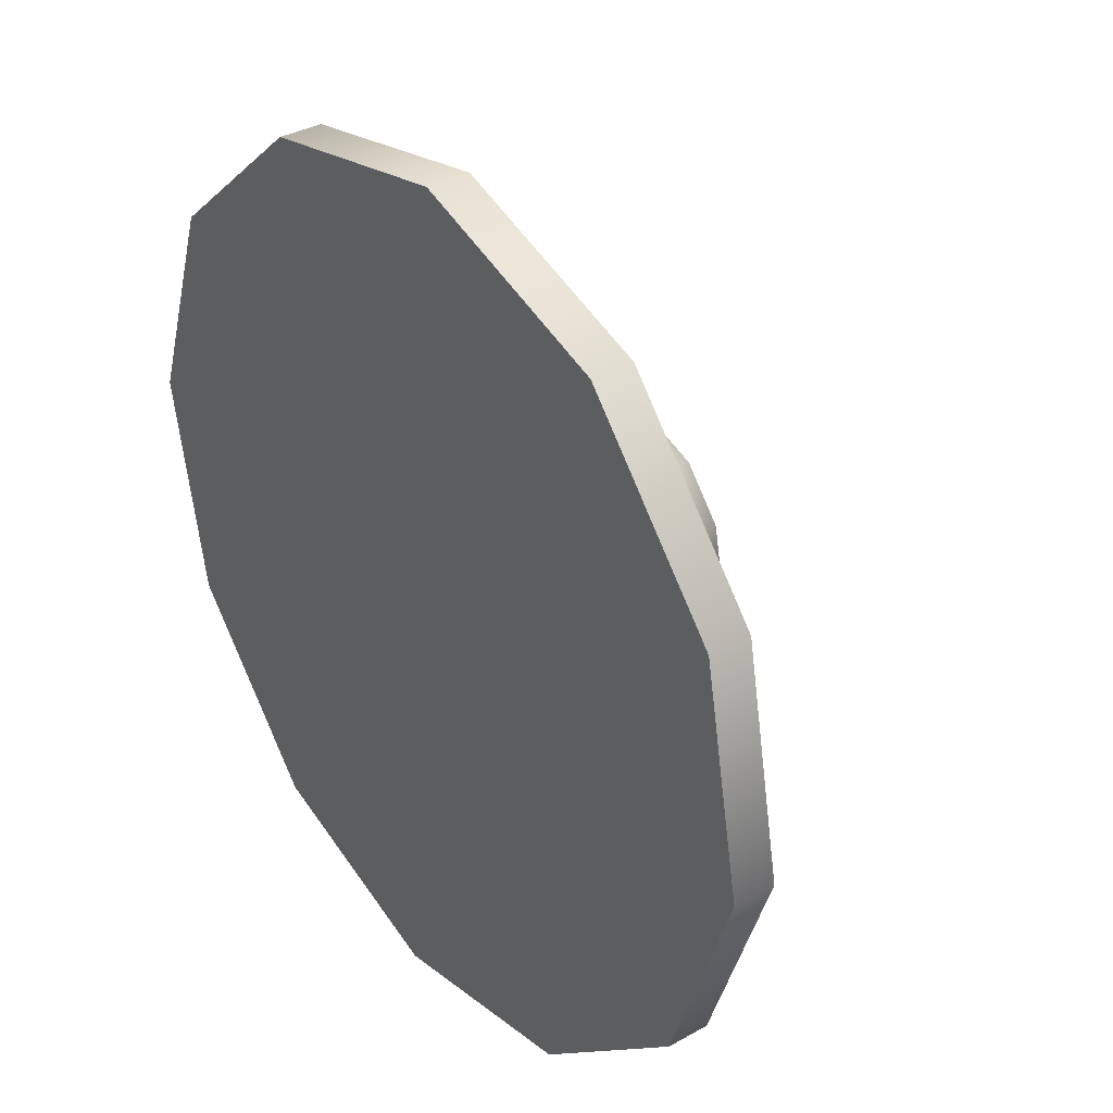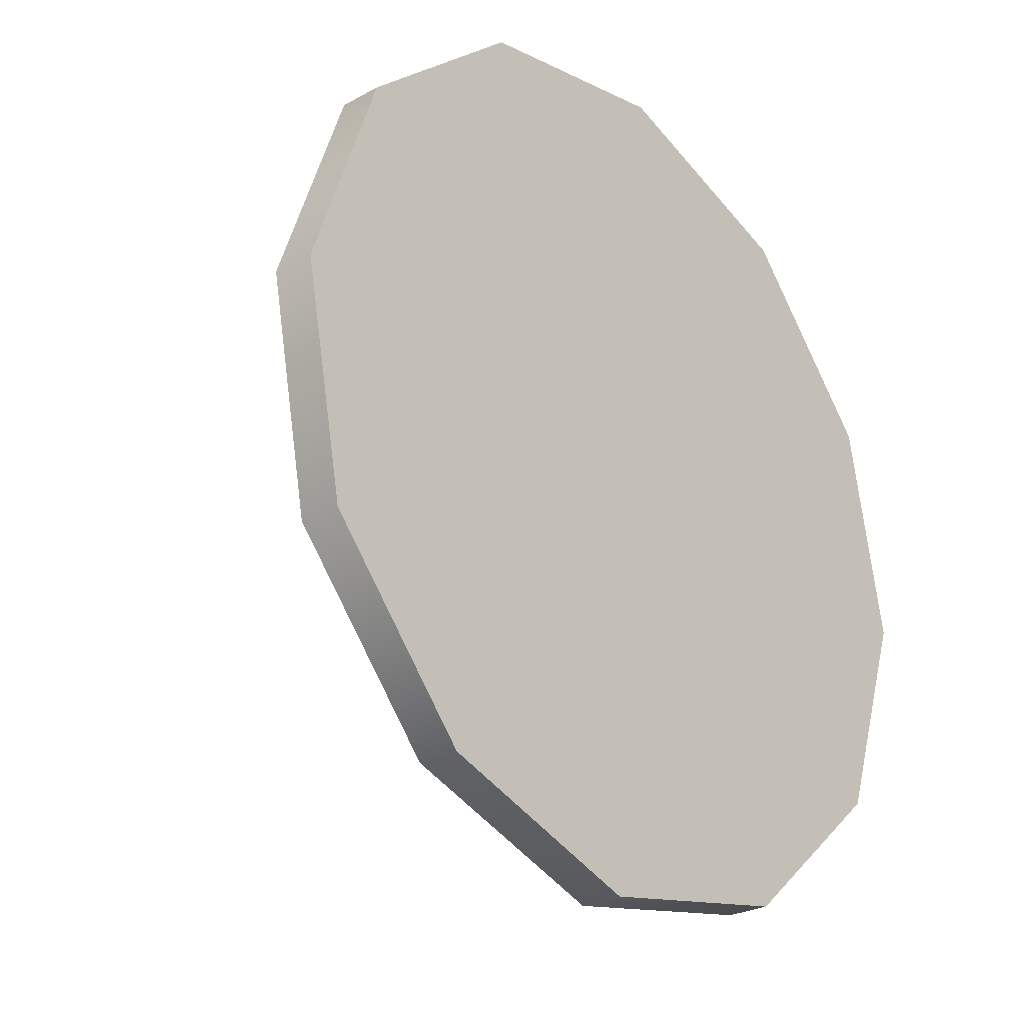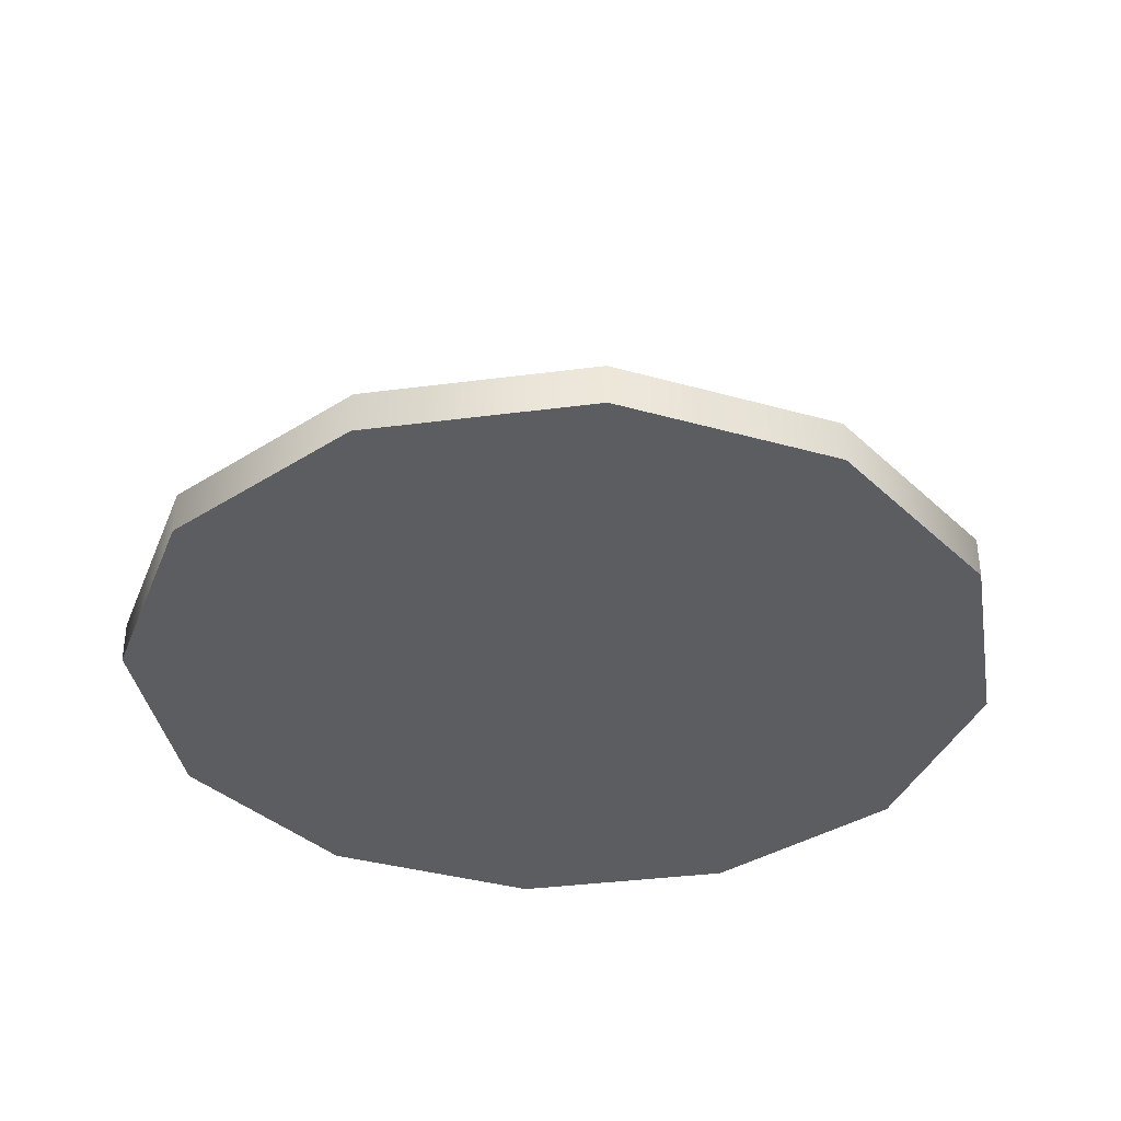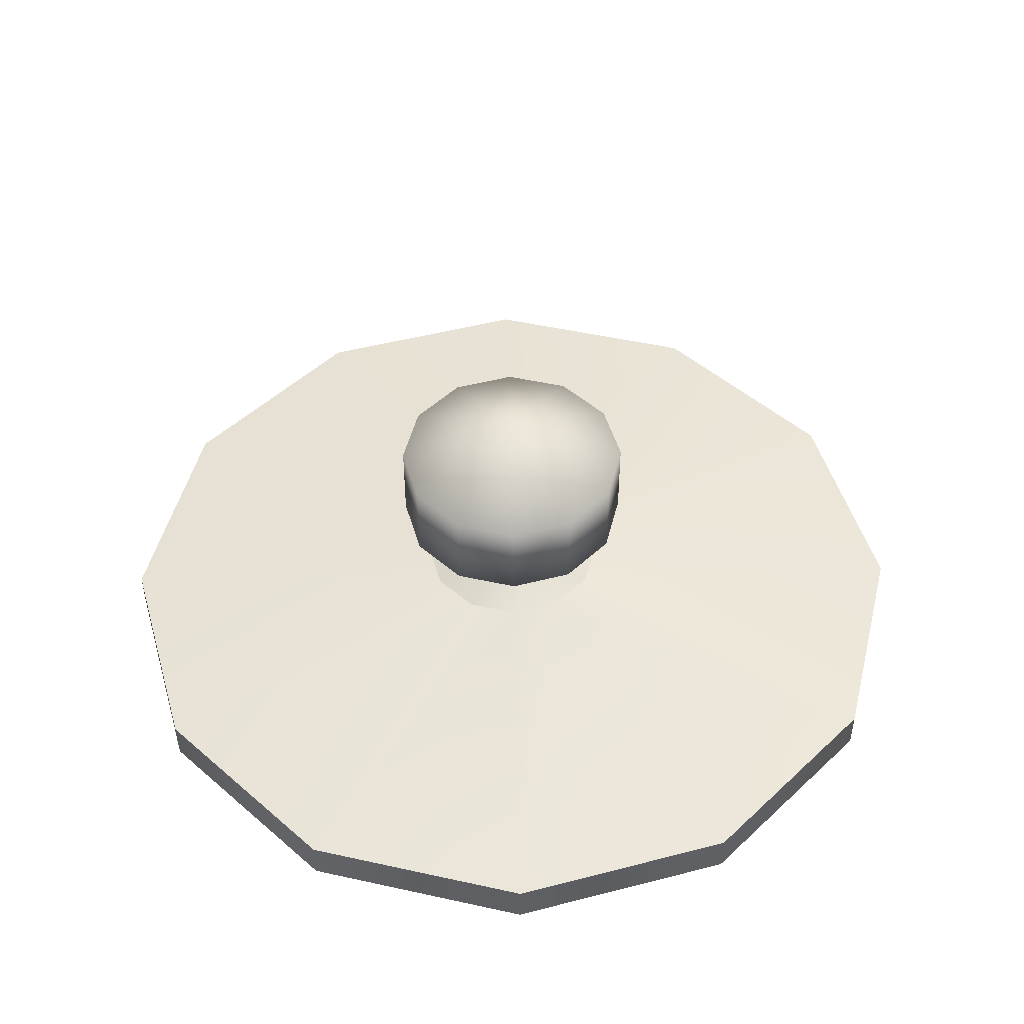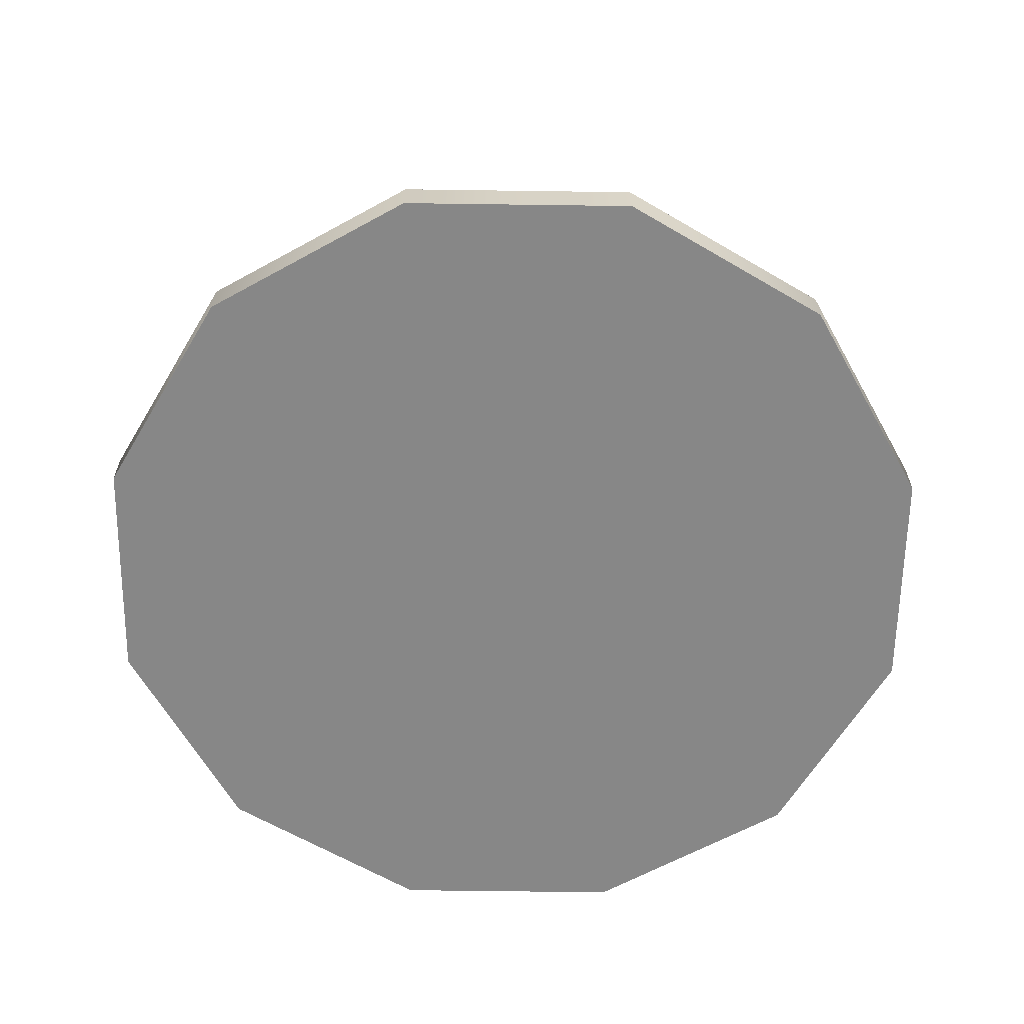
<metadata>
{"format":"obj","ext":"obj","renderer":"f3d","projection":"perspective","resolution":1024,"background":"white","views":[{"elev":34.8,"azim":53.1,"up":"+Z"},{"elev":-26.3,"azim":-49.1,"up":"+Z"},{"elev":-36.3,"azim":178.8,"up":"+Y"},{"elev":48.4,"azim":-177.0,"up":"+Y"},{"elev":-62.5,"azim":78.3,"up":"+Y"}]}
</metadata>
<code>
o Group1/mesh1/mesh1-geometry#mesh1-geometry
v 0.03258 0.3524 0.08073
v 0.3055 0.3154 0.1703
v 0.0588 0.3524 0.05046
v 0.1863 0.3154 0.3078
v 0.3399 0.3154 -0.008465
v 0.007106 0.3699 0.0431
v 0.01435 0.3154 0.3674
v 0.3055 0.2819 0.1703
v 0.06637 0.3524 0.01114
v -0.1644 0.3154 0.333
v 0.01792 0.3699 0.03062
v -0.005258 0.3524 0.09383
v 0.1863 0.2819 0.3078
v 0.05326 0.3524 -0.02669
v 0.3399 0.2819 -0.008465
v -0.3019 0.3154 0.2138
v 0.01945 0.3884 0.06134
v -0.008506 0.3699 0.04851
v 0.01435 0.2819 0.3674
v 0.2804 0.3154 -0.1805
v 0.01564 0.3699 -0.00122
v 0.02105 0.3699 0.01439
v -0.3019 0.2819 0.2138
v -0.04458 0.3524 0.08626
v 0.03773 0.3884 0.04023
v -0.1644 0.2819 0.333
v 0.023 0.3524 -0.05291
v 0.003153 0.3699 -0.01204
v 0.04301 0.3884 0.01282
v -0.3615 0.2819 0.04181
v 0.2804 0.2819 -0.1805
v -0.3615 0.3154 0.04181
v -0.07484 0.3524 0.06004
v 0.07662 0.4141 0.05912
v -0.006932 0.3884 0.07048
v -0.02473 0.3699 0.04539
v 0.1428 0.3154 -0.2996
v 0.03388 0.3884 -0.01357
v 0.01277 0.3884 -0.03185
v -0.08794 0.3524 0.0222
v 0.04369 0.4141 0.09713
v 0.08613 0.4141 0.009727
v -0.01632 0.3524 -0.06048
v -0.01307 0.3699 -0.01516
v -0.01465 0.3884 -0.03713
v 0.1428 0.2819 -0.2996
v -0.3271 0.3154 -0.1369
v -0.08037 0.3524 -0.01711
v -0.3271 0.2819 -0.1369
v -0.03722 0.3699 0.03457
v -0.04262 0.3699 0.01896
v 0.04369 0.4825 0.09713
v 0.08613 0.4825 0.009727
v -0.003841 0.4141 0.1136
v -0.03435 0.3884 0.0652
v -0.03593 0.3154 -0.334
v 0.06967 0.4141 -0.0378
v 0.03165 0.4141 -0.07073
v -0.03593 0.2819 -0.334
v -0.0395 0.3699 0.002732
v 0.07662 0.4825 0.05912
v -0.003841 0.4825 0.1136
v 0.06967 0.4825 -0.0378
v -0.05323 0.4141 0.1041
v -0.05416 0.3524 -0.04738
v -0.02868 0.3699 -0.009756
v -0.02784 0.3884 -0.03256
v -0.01774 0.4141 -0.08024
v -0.2079 0.2819 -0.2745
v -0.2079 0.3154 -0.2745
v -0.05545 0.3884 0.04691
v -0.06459 0.3884 0.02053
v -0.01079 0.526 0.01667
v -0.05323 0.4825 0.1041
v -0.09125 0.4141 0.07115
v -0.03524 0.3524 -0.05393
v -0.02088 0.3699 -0.01246
v -0.06526 0.4141 -0.06378
v 0.03165 0.4825 -0.07073
v -0.0415 0.4141 -0.07201
v -0.04103 0.3884 -0.02799
v -0.05931 0.3884 -0.006887
v -0.01774 0.4825 -0.08024
v -0.1077 0.4141 0.02362
v -0.09125 0.4825 0.07115
v -0.0415 0.4825 -0.07201
v -0.09819 0.4141 -0.02577
v -0.1077 0.4825 0.02362
v -0.06526 0.4825 -0.06378
v -0.09819 0.4825 -0.02577
f 1 2 3
f 2 1 4
f 5 3 2
f 3 6 1
f 1 7 4
f 4 8 2
f 2 7 4
f 3 5 9
f 8 5 2
f 5 10 2
f 6 3 11
f 6 12 1
f 7 1 12
f 7 13 4
f 8 4 13
f 2 10 7
f 5 14 9
f 9 11 3
f 5 8 15
f 5 16 10
f 11 17 6
f 12 6 18
f 12 10 7
f 13 7 19
f 19 8 13
f 10 19 7
f 14 5 20
f 21 9 14
f 11 9 22
f 23 15 8
f 15 20 5
f 20 16 5
f 23 10 16
f 24 16 10
f 25 17 11
f 17 18 6
f 18 24 12
f 10 12 24
f 26 8 19
f 19 10 26
f 20 27 14
f 9 21 22
f 14 28 21
f 29 11 22
f 30 15 23
f 23 8 26
f 20 15 31
f 20 32 16
f 10 23 26
f 16 30 23
f 16 24 33
f 34 17 25
f 25 11 29
f 18 17 35
f 24 18 36
f 27 20 37
f 28 14 27
f 38 22 21
f 39 21 28
f 22 38 29
f 30 31 15
f 31 37 20
f 37 32 20
f 16 40 32
f 30 16 32
f 36 33 24
f 40 16 33
f 17 34 41
f 25 42 34
f 42 25 29
f 41 35 17
f 18 35 36
f 37 43 27
f 27 44 28
f 38 21 39
f 39 28 45
f 38 42 29
f 30 46 31
f 37 31 46
f 37 47 32
f 48 32 40
f 32 49 30
f 33 36 50
f 33 51 40
f 34 52 41
f 53 34 42
f 35 41 54
f 35 55 36
f 43 37 56
f 44 27 43
f 28 44 45
f 39 57 38
f 45 58 39
f 42 38 57
f 49 46 30
f 59 37 46
f 56 47 37
f 32 48 47
f 49 32 47
f 40 60 48
f 55 50 36
f 51 33 50
f 60 40 51
f 52 34 61
f 62 41 52
f 34 53 61
f 42 63 53
f 41 62 54
f 64 35 54
f 35 64 55
f 37 59 56
f 56 65 43
f 43 66 44
f 44 67 45
f 57 39 58
f 58 45 68
f 63 42 57
f 69 46 49
f 46 69 59
f 47 56 70
f 65 47 48
f 70 49 47
f 66 48 60
f 71 50 55
f 71 51 50
f 72 60 51
f 52 61 73
f 52 73 62
f 61 53 73
f 53 63 73
f 74 54 62
f 54 74 64
f 75 55 64
f 69 56 59
f 65 56 70
f 43 65 76
f 76 66 43
f 44 66 77
f 66 67 44
f 78 45 67
f 79 57 58
f 45 80 68
f 68 79 58
f 57 79 63
f 49 70 69
f 56 69 70
f 47 65 70
f 48 66 65
f 66 60 81
f 55 75 71
f 51 71 72
f 82 60 72
f 62 73 74
f 73 63 79
f 74 75 64
f 66 76 65
f 67 66 81
f 80 45 78
f 78 67 81
f 80 83 68
f 79 68 83
f 81 60 82
f 75 72 71
f 84 82 72
f 74 73 85
f 73 79 83
f 75 74 85
f 78 86 80
f 81 87 78
f 80 86 83
f 87 81 82
f 72 75 84
f 82 84 87
f 85 73 88
f 86 73 83
f 85 84 75
f 86 78 89
f 87 89 78
f 88 87 84
f 73 90 88
f 84 85 88
f 73 86 89
f 89 87 90
f 87 88 90
f 73 89 90
f 3 2 1
f 4 1 2
f 2 3 5
f 1 6 3
f 4 7 1
f 2 8 4
f 4 7 2
f 9 5 3
f 2 5 8
f 2 10 5
f 11 3 6
f 1 12 6
f 12 1 7
f 4 13 7
f 13 4 8
f 7 10 2
f 9 14 5
f 3 11 9
f 15 8 5
f 10 16 5
f 6 17 11
f 18 6 12
f 7 10 12
f 19 7 13
f 13 8 19
f 7 19 10
f 20 5 14
f 14 9 21
f 22 9 11
f 8 15 23
f 5 20 15
f 5 16 20
f 16 10 23
f 10 16 24
f 11 17 25
f 6 18 17
f 12 24 18
f 24 12 10
f 19 8 26
f 26 10 19
f 14 27 20
f 22 21 9
f 21 28 14
f 22 11 29
f 23 15 30
f 26 8 23
f 31 15 20
f 16 32 20
f 26 23 10
f 23 30 16
f 33 24 16
f 25 17 34
f 29 11 25
f 35 17 18
f 36 18 24
f 37 20 27
f 27 14 28
f 21 22 38
f 28 21 39
f 29 38 22
f 15 31 30
f 20 37 31
f 20 32 37
f 32 40 16
f 32 16 30
f 24 33 36
f 33 16 40
f 41 34 17
f 34 42 25
f 29 25 42
f 17 35 41
f 36 35 18
f 27 43 37
f 28 44 27
f 39 21 38
f 45 28 39
f 29 42 38
f 31 46 30
f 46 31 37
f 32 47 37
f 40 32 48
f 30 49 32
f 50 36 33
f 40 51 33
f 41 52 34
f 42 34 53
f 54 41 35
f 36 55 35
f 56 37 43
f 43 27 44
f 45 44 28
f 38 57 39
f 39 58 45
f 57 38 42
f 30 46 49
f 46 37 59
f 37 47 56
f 47 48 32
f 47 32 49
f 48 60 40
f 36 50 55
f 50 33 51
f 51 40 60
f 61 34 52
f 52 41 62
f 61 53 34
f 53 63 42
f 54 62 41
f 54 35 64
f 55 64 35
f 56 59 37
f 43 65 56
f 44 66 43
f 45 67 44
f 58 39 57
f 68 45 58
f 57 42 63
f 49 46 69
f 59 69 46
f 70 56 47
f 48 47 65
f 47 49 70
f 60 48 66
f 55 50 71
f 50 51 71
f 51 60 72
f 73 61 52
f 62 73 52
f 73 53 61
f 73 63 53
f 62 54 74
f 64 74 54
f 64 55 75
f 59 56 69
f 70 56 65
f 76 65 43
f 43 66 76
f 77 66 44
f 44 67 66
f 67 45 78
f 58 57 79
f 68 80 45
f 58 79 68
f 63 79 57
f 69 70 49
f 70 69 56
f 70 65 47
f 65 66 48
f 81 60 66
f 71 75 55
f 72 71 51
f 72 60 82
f 74 73 62
f 79 63 73
f 64 75 74
f 65 76 66
f 81 66 67
f 78 45 80
f 81 67 78
f 68 83 80
f 83 68 79
f 82 60 81
f 71 72 75
f 72 82 84
f 85 73 74
f 83 79 73
f 85 74 75
f 80 86 78
f 78 87 81
f 83 86 80
f 82 81 87
f 84 75 72
f 87 84 82
f 88 73 85
f 83 73 86
f 75 84 85
f 89 78 86
f 78 89 87
f 84 87 88
f 88 90 73
f 88 85 84
f 89 86 73
f 90 87 89
f 90 88 87
f 90 89 73

</code>
